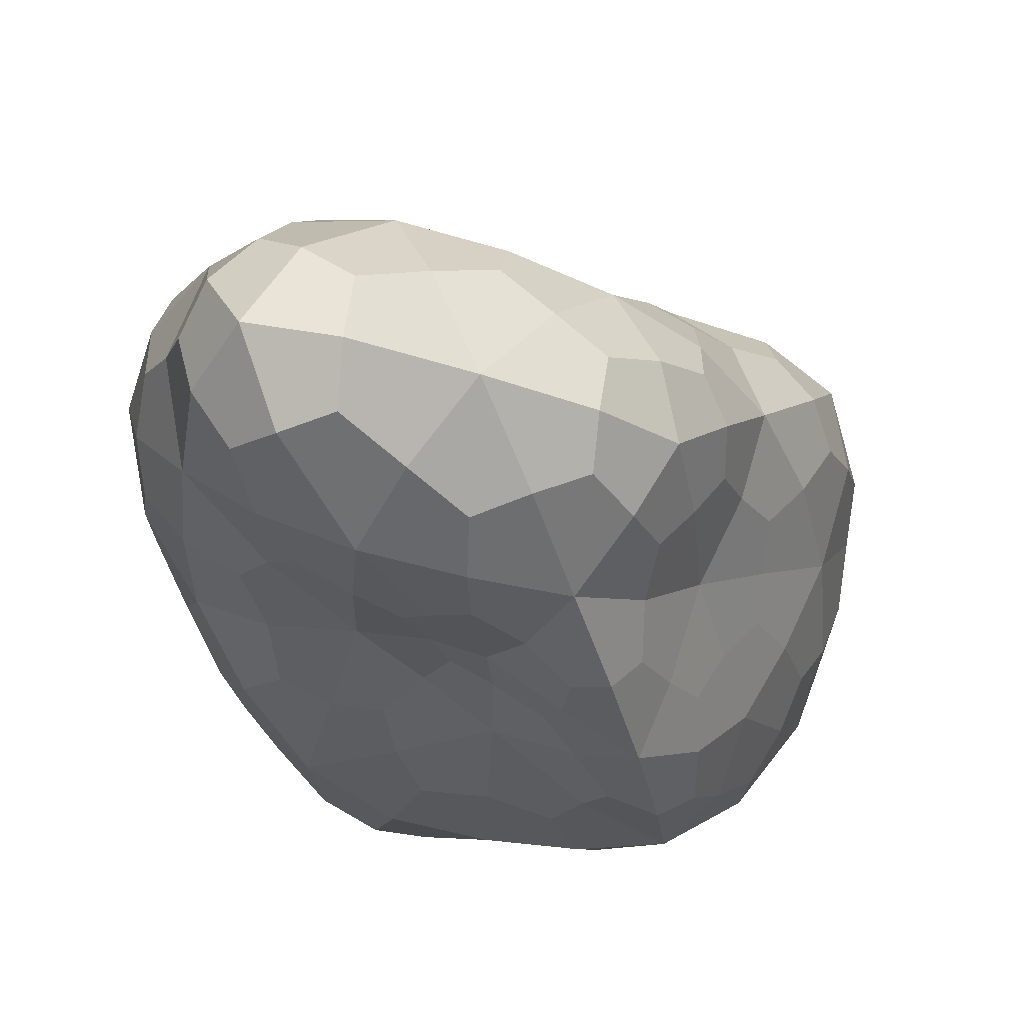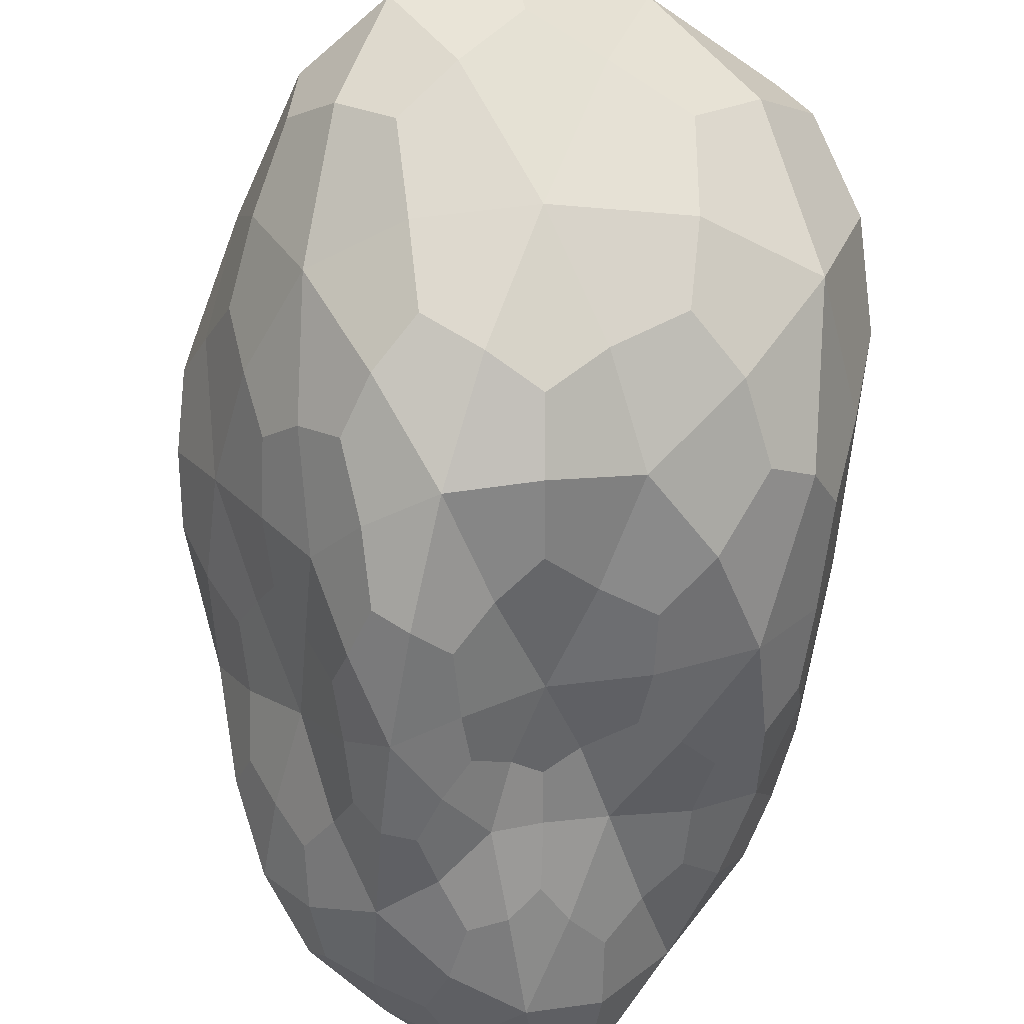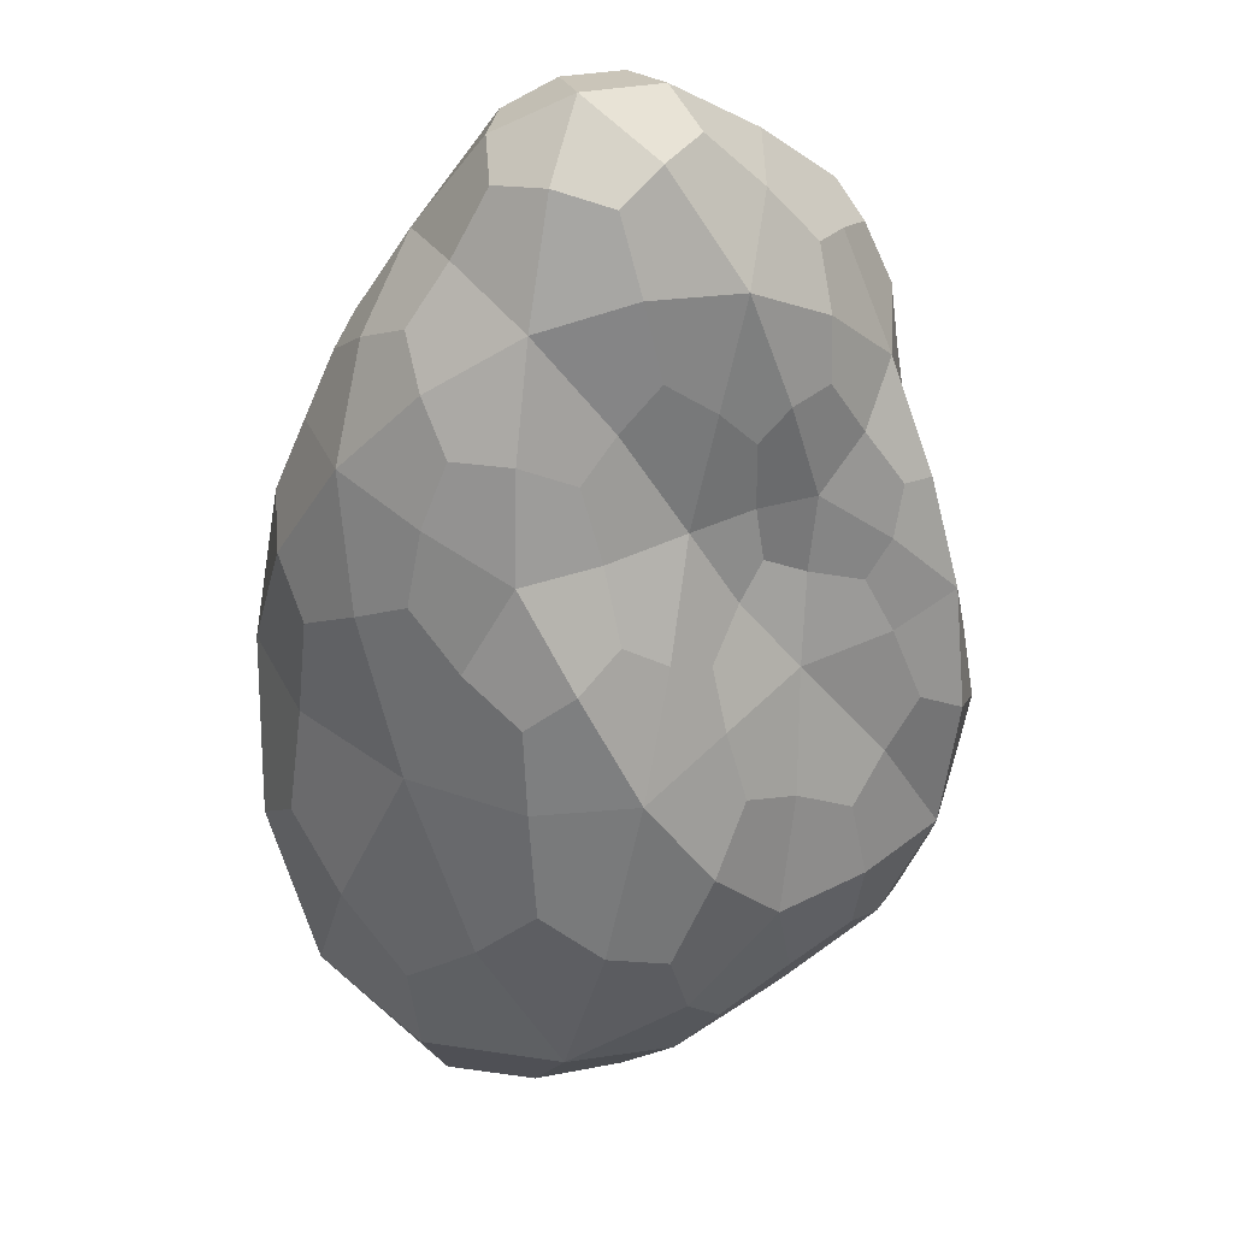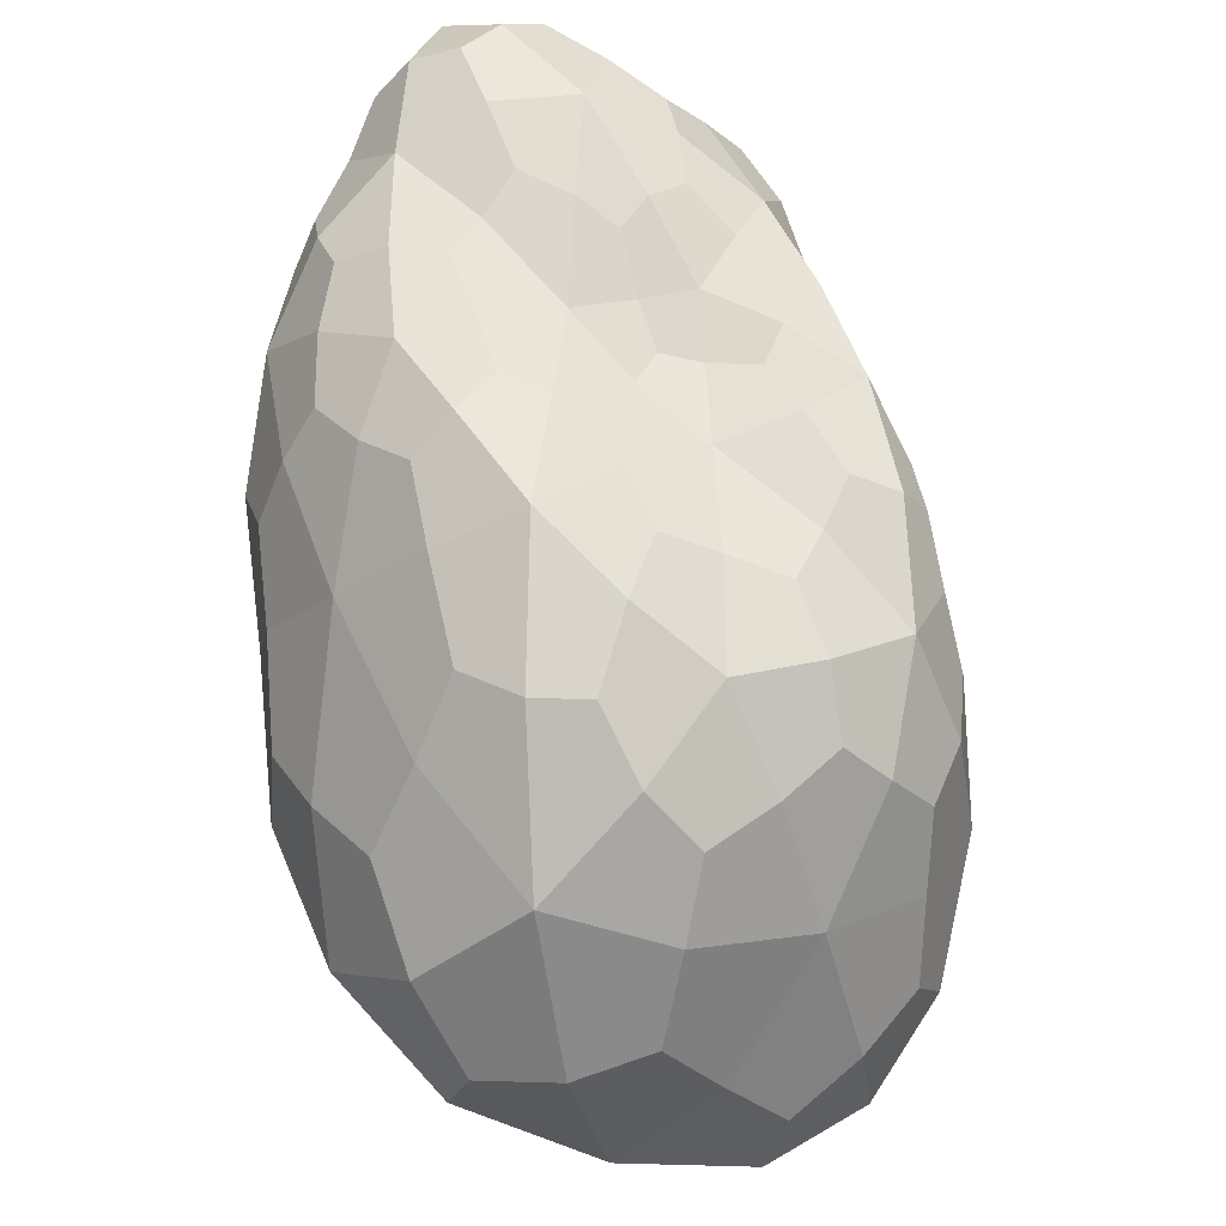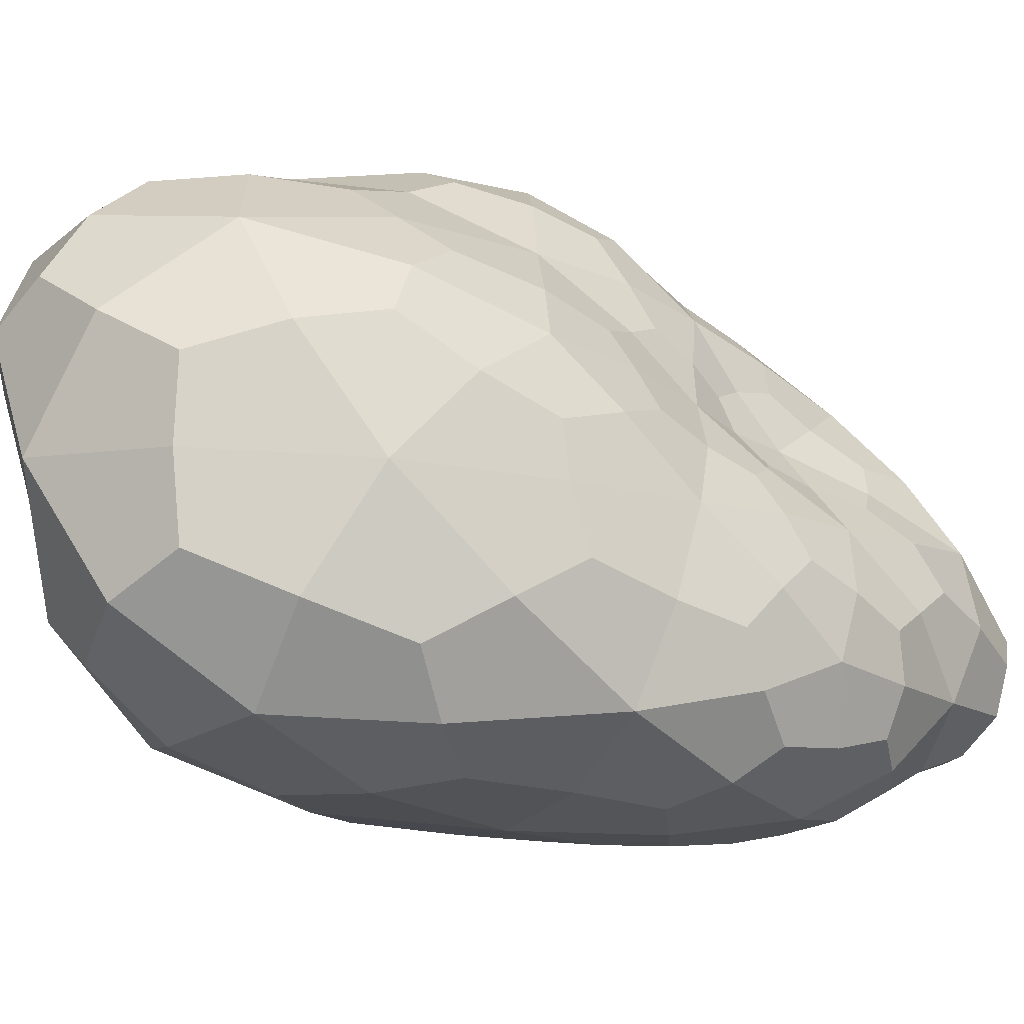
<metadata>
{"format":"obj","ext":"obj","renderer":"f3d","projection":"perspective","resolution":1024,"background":"white","views":[{"elev":-47.2,"azim":-10.7,"up":"+Y"},{"elev":-45.3,"azim":148.5,"up":"+Y"},{"elev":0.9,"azim":-41.6,"up":"+Z"},{"elev":-47.3,"azim":-22.5,"up":"+Z"},{"elev":63.8,"azim":-114.7,"up":"+Y"}]}
</metadata>
<code>
o Icosphere
v 0.001985 0.001539 -0.002401
v 0.000225 -0.000623 -0.001976
v -0.00092 0.001691 -0.002327
v 0.000277 0.001891 -0.00021
v 0.001696 0.000836 0.000327
v 0.001369 -0.000689 -0.000683
v -0.001546 -0.000699 -0.000352
v -0.00155 0.000781 0.000616
v -0.000133 0.000336 0.00102
v 0.00053 -0.000966 0.001352
v -0.000144 -0.001256 8.8e-05
v -0.001565 -0.001154 0.001848
v 0.000698 0.00194 -0.002864
v 0.001138 0.0003 -0.002503
v -0.000334 0.000376 -0.002792
v 0.001125 -0.000865 -0.00155
v 0.001969 0.000195 -0.001611
v 0.001293 0.002337 -0.001439
v -0.000245 0.002337 -0.001303
v 0.00206 0.001278 -0.000933
v 0.001001 0.001403 5.8e-05
v 0.00173 6.5e-05 -0.000233
v 3.5e-05 -0.000961 -0.000735
v 0.000703 -0.001379 -0.000353
v -0.001479 0.000228 -0.001271
v -0.000838 -0.000788 -0.001384
v -0.000676 0.001396 0.000194
v -0.001553 0.001363 -0.000601
v 0.000674 0.000617 0.000877
v 2.9e-05 0.000954 0.000552
v 0.000891 -0.000764 0.000291
v 0.001121 -9.3e-05 0.000875
v -0.000759 -0.001016 -9.4e-05
v -0.002015 4.5e-05 0.000203
v -0.000829 0.000615 0.001053
v 0.000191 -0.000222 0.001581
v 0.000149 -0.001454 0.000758
v -0.001713 -0.000989 0.000774
v -0.000902 -0.001569 0.000974
v -0.001719 -0.000143 0.001332
v -0.000899 -0.000248 0.001844
v -0.000484 -0.001212 0.001798
v 0.00149 0.001821 -0.002747
v 0.00065 -0.000271 -0.002311
v -0.000675 0.001131 -0.002743
v 0.0007 -0.000763 -0.001798
v 0.001702 -0.000326 -0.001124
v 0.001785 0.002071 -0.002082
v 7e-05 0.002213 -0.000687
v 0.002154 0.001496 -0.00177
v 0.001434 0.001141 0.00023
v 0.00156 -0.000338 -0.000482
v 0.000124 -0.000844 -0.001373
v 0.000267 -0.001354 -0.000113
v -0.001278 0.001017 -0.001912
v -0.001242 -0.00078 -0.000858
v -0.000184 0.001686 -1e-05
v -0.001622 0.001068 0.000103
v 0.001244 0.000773 0.000654
v -4.9e-05 0.000613 0.000766
v 0.001138 -0.000732 -0.000209
v 0.000828 -0.000572 0.001169
v -0.001189 -0.000902 -0.000245
v -0.001878 0.000482 0.000461
v -0.000459 0.000461 0.001036
v 0.000406 -0.000653 0.00157
v -1e-05 -0.001431 0.000389
v -0.00166 -0.000839 0.000191
v -0.001337 -0.001474 0.001519
v -0.001673 0.00036 0.000979
v -0.00048 9.6e-05 0.001427
v 9.2e-05 -0.001137 0.001627
v -0.000193 0.001919 -0.002763
v 0.001674 0.000998 -0.00258
v -3.9e-05 -0.000236 -0.002464
v 0.001331 -0.000841 -0.001137
v 0.002099 0.0009 -0.002101
v 0.000745 0.002225 -0.000752
v -0.000653 0.002159 -0.001945
v 0.001932 0.001062 -0.00021
v 0.000628 0.001694 -7.6e-05
v 0.001827 0.000509 8.6e-05
v -4.6e-05 -0.001085 -0.000271
v 0.001067 -0.001097 -0.00055
v -0.001582 -0.000344 -0.000757
v -0.000321 -0.000732 -0.001771
v -0.001165 0.001106 0.000438
v -0.001319 0.001634 -0.001526
v 0.000243 0.000459 0.000939
v 0.000142 0.001419 0.000223
v 0.00072 -0.000889 0.000876
v 0.001486 0.000405 0.000615
v -0.000423 -0.00112 2.3e-05
v -0.001861 -0.000397 -8.7e-05
v -0.001218 0.000731 0.000887
v 1.3e-05 0.000101 0.001315
v 0.000355 -0.00126 0.00113
v -0.001728 -0.001151 0.001408
v -0.000492 -0.001427 0.000484
v -0.001725 -0.000706 0.001699
v -0.001332 -0.000753 0.001996
v -0.001113 -0.001253 0.001929
v -0.000751 -0.001521 0.001468
v -0.00038 -0.001574 0.000904
v -0.000162 -0.001434 0.001338
v -0.000743 -0.000758 0.001975
v -0.000145 -0.000728 0.001815
v -0.000355 -0.000251 0.001768
v -0.00137 -0.000195 0.001703
v -0.000896 0.000209 0.001473
v -0.001309 0.000287 0.001281
v -0.00186 -0.000614 0.001127
v -0.00195 -6.2e-05 0.000814
v -0.001951 -0.000514 0.000522
v -0.001361 -0.001365 0.000922
v -0.001253 -0.001071 0.000344
v -0.000847 -0.001311 0.000443
v 0.000447 -0.001444 0.000187
v 0.000799 -0.001148 -3.3e-05
v 0.000545 -0.001174 0.000528
v 0.000687 -0.000162 0.001298
v 0.000953 0.000299 0.000961
v 0.000456 0.000213 0.001231
v -0.000392 0.000791 0.000774
v -0.00031 0.001174 0.00043
v -0.00075 0.000994 0.000672
v -0.001886 0.000702 -0.00018
v -0.001646 0.000856 -0.000961
v -0.001835 0.000145 -0.000487
v -0.000803 -0.000935 -0.000717
v -0.000414 -0.000908 -0.001044
v -0.000373 -0.000953 -0.000423
v 0.001047 -0.00044 0.000608
v 0.001303 -0.000363 5.1e-05
v 0.001466 -1.4e-05 0.000357
v 0.000352 0.000788 0.000698
v 0.000836 0.001005 0.000533
v 0.000475 0.001176 0.000367
v -0.001148 0.001488 -0.00018
v -0.000528 0.001926 -0.000482
v -0.000986 0.00195 -0.000987
v -0.001198 -0.000369 -0.001431
v -0.000985 0.000293 -0.002162
v -0.000663 -0.000315 -0.002166
v 0.000421 -0.001213 -0.000561
v 0.000593 -0.000997 -0.001162
v 0.000939 -0.001204 -0.00095
v 0.001928 0.000132 -0.00092
v 0.002152 0.000777 -0.001348
v 0.002017 0.000657 -0.000585
v 0.001608 0.001457 -0.00042
v 0.001789 0.001893 -0.001227
v 0.001201 0.001933 -0.000638
v 0.000566 0.002484 -0.001447
v 0.001096 0.002332 -0.002268
v 0.000235 0.002345 -0.002209
v 0.001597 -0.000395 -0.00167
v 0.001199 -0.000376 -0.002064
v 0.001677 0.000222 -0.002137
v 0.000169 0.001207 -0.003045
v 0.000984 0.001153 -0.002876
v 0.000421 0.000362 -0.002795
v 0.00142 0.001354 -0.0028
v 0.000873 -0.000505 -0.002082
v 0.001505 0.002146 -0.002443
v 0.001974 0.001879 -0.001714
v 0.002203 0.001072 -0.001776
v 0.000484 -0.00088 -0.001445
v -0.001015 0.000813 -0.002331
v -0.000223 0.001971 -0.000379
v 0.001179 0.000997 0.000502
v 0.00133 -0.000474 -0.0002
v -0.000227 -0.000854 -0.001378
v -0.001462 0.001193 -0.001478
v -0.000122 0.001417 0.000237
v 0.001254 0.000504 0.000765
v 0.000996 -0.001008 -0.000256
v -0.001369 -0.000943 0.000109
v -0.001871 0.000256 0.000779
v -0.000617 0.000262 0.001318
v 0.000121 -0.000862 0.001716
v -0.000307 -0.001497 0.000598
v -0.001092 -0.001466 0.001685
v -0.000431 -0.001544 0.001243
v 0.000105 -0.001317 0.001402
v -0.001088 -0.000945 0.00203
v -0.000415 -0.00057 0.001894
v -0.000277 -1.7e-05 0.001518
v -0.001519 -0.000553 0.001855
v -0.001197 0.000116 0.001515
v -0.001413 0.000468 0.00107
v -0.001815 -0.000844 0.001447
v -0.00195 -0.000398 0.000826
v -0.00187 -0.000609 0.000223
v -0.001524 -0.001384 0.001308
v -0.001152 -0.001267 0.000568
v -0.000589 -0.001295 0.000315
v 0.000257 -0.001438 0.000148
v 0.000596 -0.001282 0.00022
v 0.000546 -0.00112 0.000851
v 0.000669 -0.000467 0.001378
v 0.000692 0.000123 0.001188
v 0.000249 0.000264 0.001159
v -0.000297 0.000621 0.000837
v -0.000483 0.000982 0.00064
v -0.001036 0.000961 0.000686
v -0.001842 0.000775 0.000132
v -0.001827 0.000562 -0.000523
v -0.001788 -0.000206 -0.000442
v -0.001076 -0.000898 -0.000628
v -0.000532 -0.000935 -0.000722
v -0.000272 -0.001015 -0.000216
v 0.000878 -0.000641 0.000899
v 0.00127 -0.000272 0.000333
v 0.00163 0.000293 0.000377
v 0.000187 0.000617 0.000782
v 0.00054 0.000982 0.000549
v 0.000408 0.00142 0.000197
v -0.001334 0.001235 0.000134
v -0.000899 0.001814 -0.000537
v -0.001037 0.001983 -0.001503
v -0.001366 -0.00053 -0.001018
v -0.000965 -0.00016 -0.001951
v -0.000362 -0.000458 -0.002198
v 0.000213 -0.001221 -0.000311
v 0.000667 -0.001167 -0.000894
v 0.001127 -0.001101 -0.000897
v 0.001758 -0.000185 -0.000845
v 0.002058 0.000512 -0.000952
v 0.001977 0.000766 -0.000233
v 0.001695 0.001236 -0.000118
v 0.001543 0.001788 -0.000758
v 0.000874 0.001986 -0.000478
v 0.000471 0.002374 -0.000962
v 0.000651 0.002448 -0.001998
v -0.000207 0.002212 -0.002367
v 0.001572 -0.000532 -0.001336
v 0.001515 -0.000211 -0.001978
v 0.001861 0.0007 -0.00231
v -0.00024 0.001463 -0.002966
v 0.000532 0.000906 -0.002961
v 0.000342 -6.4e-05 -0.002566
f 1 74 163 43
f 14 161 163 74
f 13 43 163 161
f 2 44 164 46
f 14 158 164 44
f 16 46 164 158
f 1 43 165 48
f 13 155 165 43
f 18 48 165 155
f 1 48 166 50
f 18 152 166 48
f 20 50 166 152
f 1 50 167 77
f 20 149 167 50
f 17 77 167 149
f 2 46 168 53
f 16 146 168 46
f 23 53 168 146
f 3 45 169 55
f 15 143 169 45
f 25 55 169 143
f 4 49 170 57
f 19 140 170 49
f 27 57 170 140
f 5 51 171 59
f 21 137 171 51
f 29 59 171 137
f 6 52 172 61
f 22 134 172 52
f 31 61 172 134
f 2 53 173 86
f 23 131 173 53
f 26 86 173 131
f 3 55 174 88
f 25 128 174 55
f 28 88 174 128
f 4 57 175 90
f 27 125 175 57
f 30 90 175 125
f 5 59 176 92
f 29 122 176 59
f 32 92 176 122
f 6 61 177 84
f 31 119 177 61
f 24 84 177 119
f 7 63 178 68
f 33 116 178 63
f 38 68 178 116
f 8 64 179 70
f 34 113 179 64
f 40 70 179 113
f 9 65 180 71
f 35 110 180 65
f 41 71 180 110
f 10 66 181 72
f 36 107 181 66
f 42 72 181 107
f 11 67 182 99
f 37 104 182 67
f 39 99 182 104
f 39 103 183 69
f 42 102 183 103
f 12 69 183 102
f 39 104 184 103
f 37 105 184 104
f 42 103 184 105
f 37 97 185 105
f 10 72 185 97
f 42 105 185 72
f 42 106 186 102
f 41 101 186 106
f 12 102 186 101
f 42 107 187 106
f 36 108 187 107
f 41 106 187 108
f 36 96 188 108
f 9 71 188 96
f 41 108 188 71
f 41 109 189 101
f 40 100 189 109
f 12 101 189 100
f 41 110 190 109
f 35 111 190 110
f 40 109 190 111
f 35 95 191 111
f 8 70 191 95
f 40 111 191 70
f 40 112 192 100
f 38 98 192 112
f 12 100 192 98
f 40 113 193 112
f 34 114 193 113
f 38 112 193 114
f 34 94 194 114
f 7 68 194 94
f 38 114 194 68
f 38 115 195 98
f 39 69 195 115
f 12 98 195 69
f 38 116 196 115
f 33 117 196 116
f 39 115 196 117
f 33 93 197 117
f 11 99 197 93
f 39 117 197 99
f 24 118 198 54
f 37 67 198 118
f 11 54 198 67
f 24 119 199 118
f 31 120 199 119
f 37 118 199 120
f 31 91 200 120
f 10 97 200 91
f 37 120 200 97
f 32 121 201 62
f 36 66 201 121
f 10 62 201 66
f 32 122 202 121
f 29 123 202 122
f 36 121 202 123
f 29 89 203 123
f 9 96 203 89
f 36 123 203 96
f 30 124 204 60
f 35 65 204 124
f 9 60 204 65
f 30 125 205 124
f 27 126 205 125
f 35 124 205 126
f 27 87 206 126
f 8 95 206 87
f 35 126 206 95
f 28 127 207 58
f 34 64 207 127
f 8 58 207 64
f 28 128 208 127
f 25 129 208 128
f 34 127 208 129
f 25 85 209 129
f 7 94 209 85
f 34 129 209 94
f 26 130 210 56
f 33 63 210 130
f 7 56 210 63
f 26 131 211 130
f 23 132 211 131
f 33 130 211 132
f 23 83 212 132
f 11 93 212 83
f 33 132 212 93
f 31 133 213 91
f 32 62 213 133
f 10 91 213 62
f 31 134 214 133
f 22 135 214 134
f 32 133 214 135
f 22 82 215 135
f 5 92 215 82
f 32 135 215 92
f 29 136 216 89
f 30 60 216 136
f 9 89 216 60
f 29 137 217 136
f 21 138 217 137
f 30 136 217 138
f 21 81 218 138
f 4 90 218 81
f 30 138 218 90
f 27 139 219 87
f 28 58 219 139
f 8 87 219 58
f 27 140 220 139
f 19 141 220 140
f 28 139 220 141
f 19 79 221 141
f 3 88 221 79
f 28 141 221 88
f 25 142 222 85
f 26 56 222 142
f 7 85 222 56
f 25 143 223 142
f 15 144 223 143
f 26 142 223 144
f 15 75 224 144
f 2 86 224 75
f 26 144 224 86
f 23 145 225 83
f 24 54 225 145
f 11 83 225 54
f 23 146 226 145
f 16 147 226 146
f 24 145 226 147
f 16 76 227 147
f 6 84 227 76
f 24 147 227 84
f 17 148 228 47
f 22 52 228 148
f 6 47 228 52
f 17 149 229 148
f 20 150 229 149
f 22 148 229 150
f 20 80 230 150
f 5 82 230 80
f 22 150 230 82
f 20 151 231 80
f 21 51 231 151
f 5 80 231 51
f 20 152 232 151
f 18 153 232 152
f 21 151 232 153
f 18 78 233 153
f 4 81 233 78
f 21 153 233 81
f 18 154 234 78
f 19 49 234 154
f 4 78 234 49
f 18 155 235 154
f 13 156 235 155
f 19 154 235 156
f 13 73 236 156
f 3 79 236 73
f 19 156 236 79
f 16 157 237 76
f 17 47 237 157
f 6 76 237 47
f 16 158 238 157
f 14 159 238 158
f 17 157 238 159
f 14 74 239 159
f 1 77 239 74
f 17 159 239 77
f 13 160 240 73
f 15 45 240 160
f 3 73 240 45
f 13 161 241 160
f 14 162 241 161
f 15 160 241 162
f 14 44 242 162
f 2 75 242 44
f 15 162 242 75

</code>
